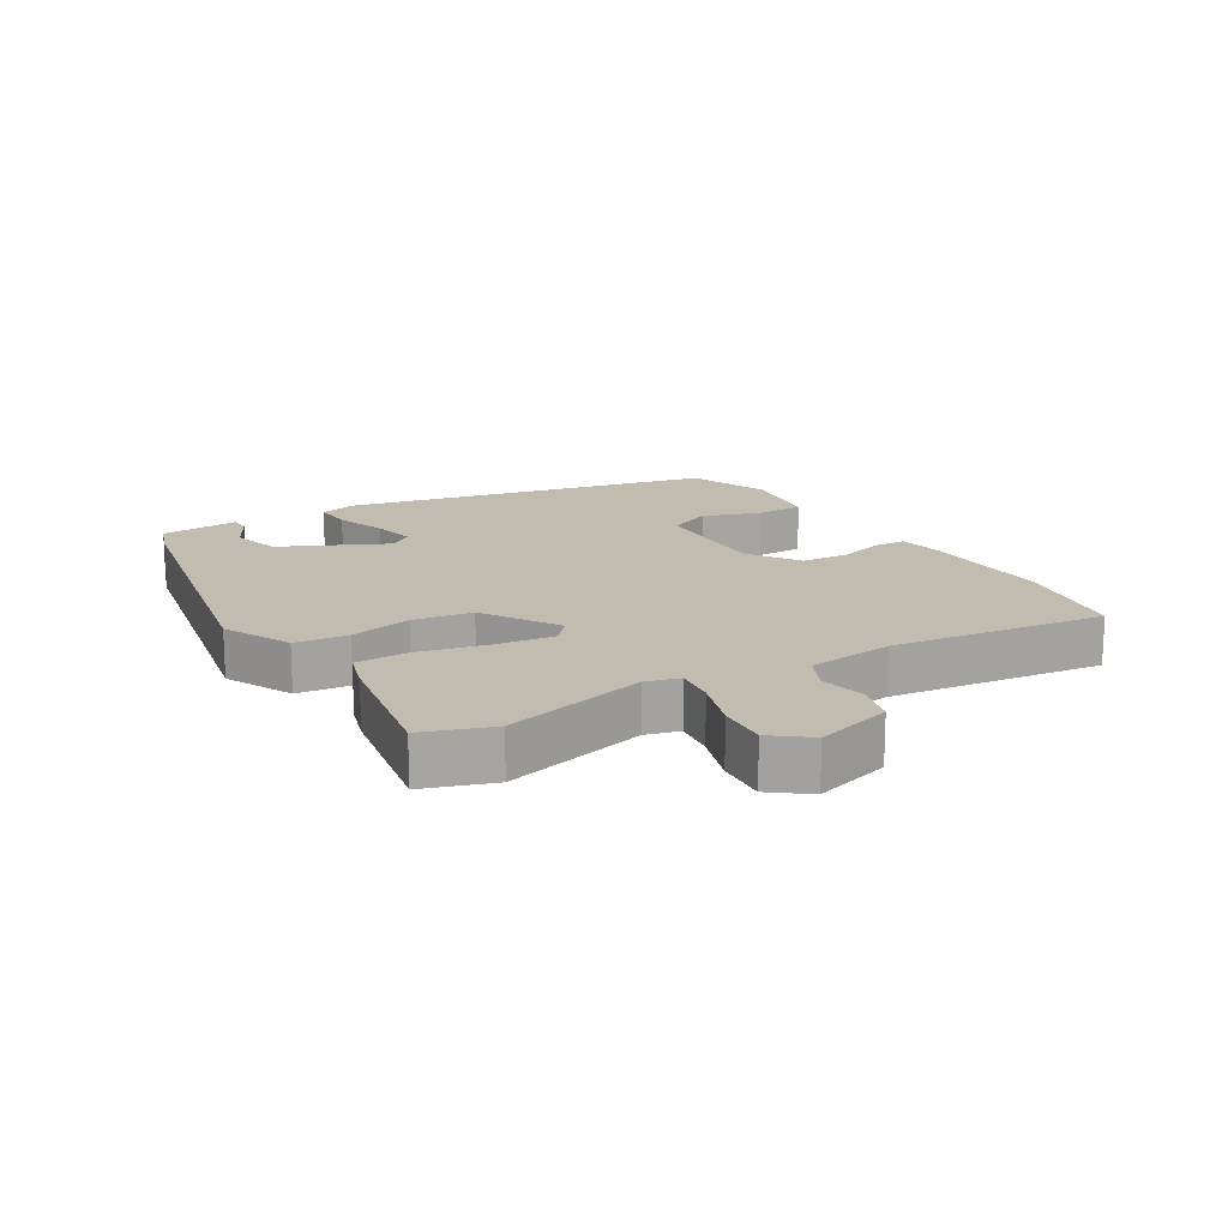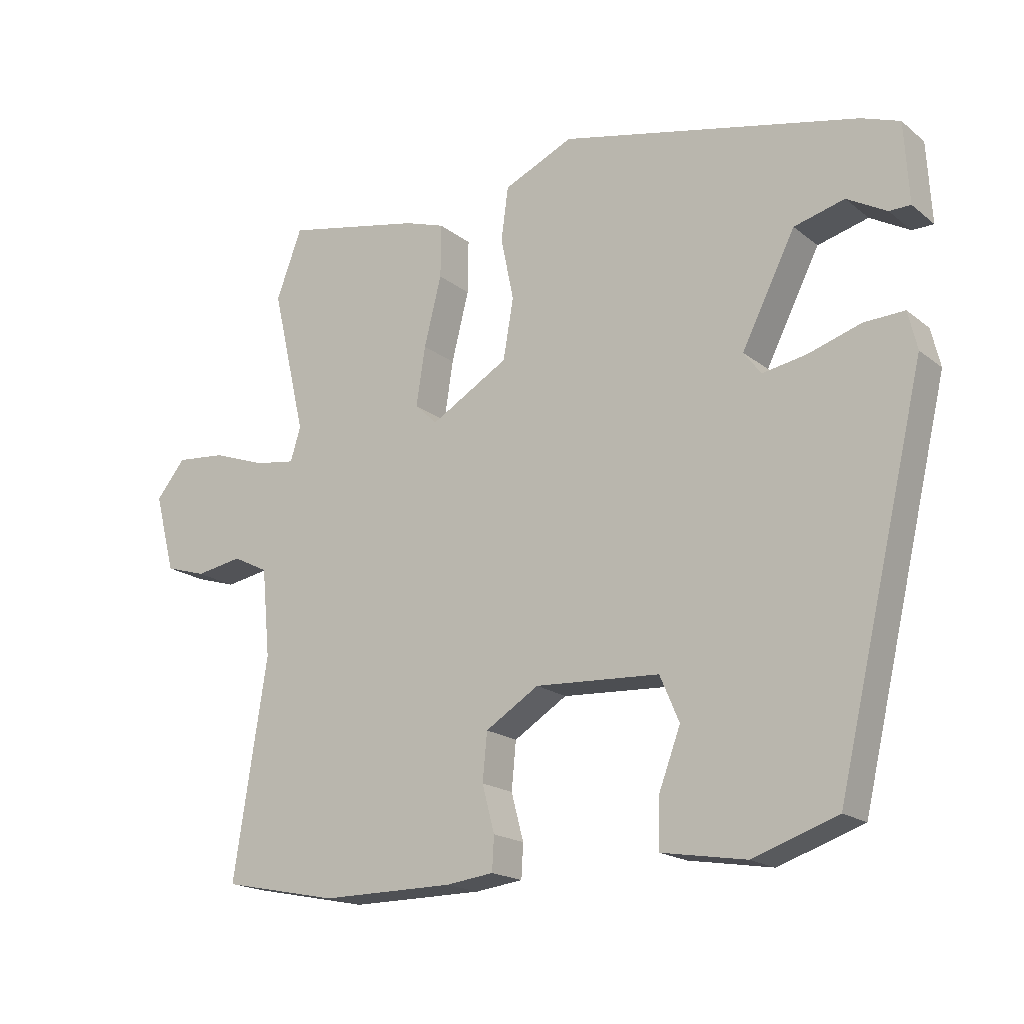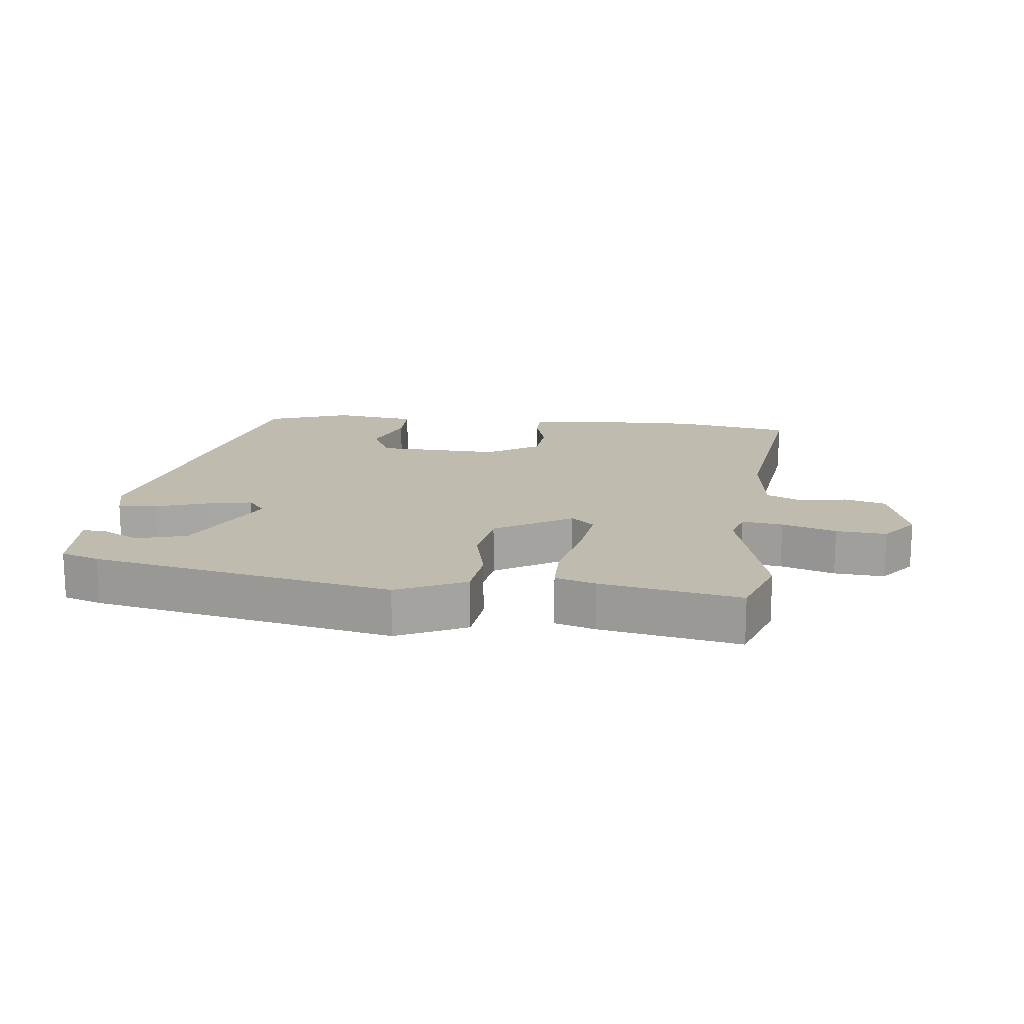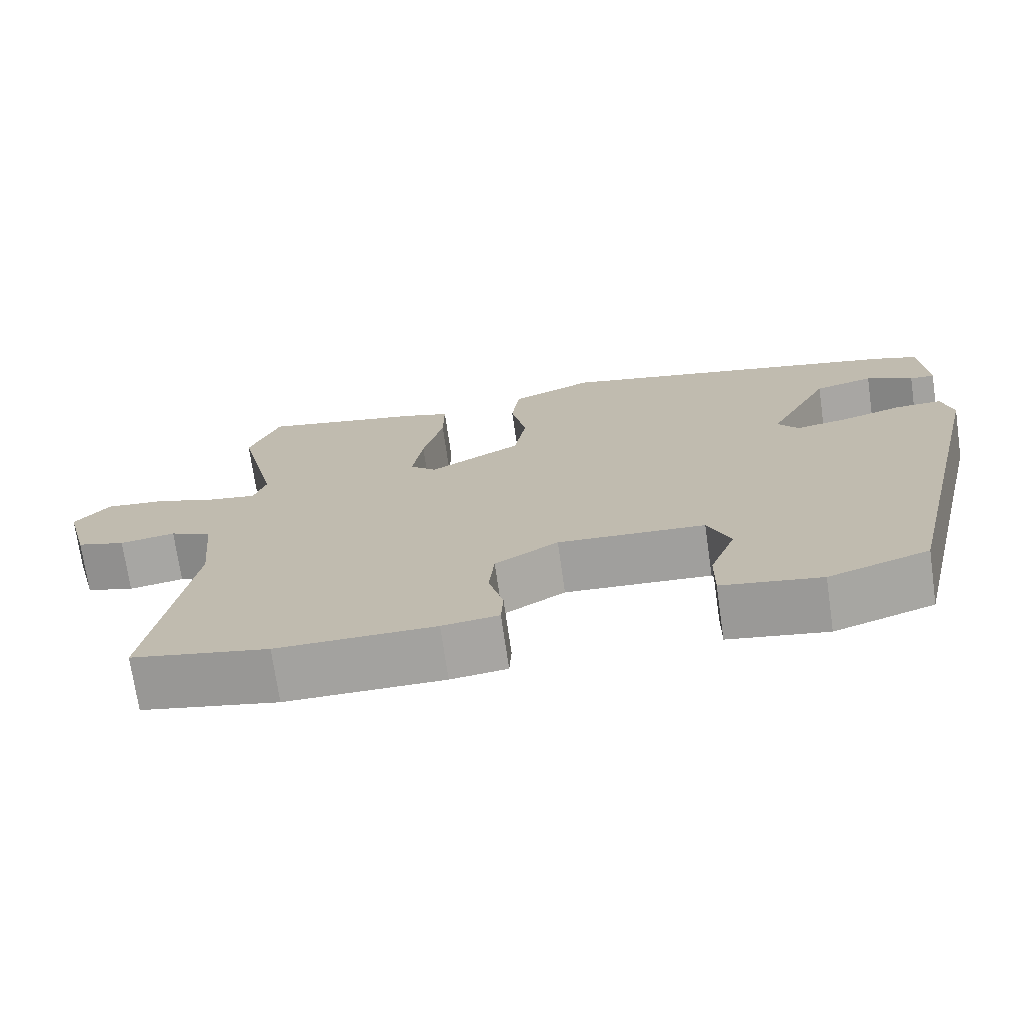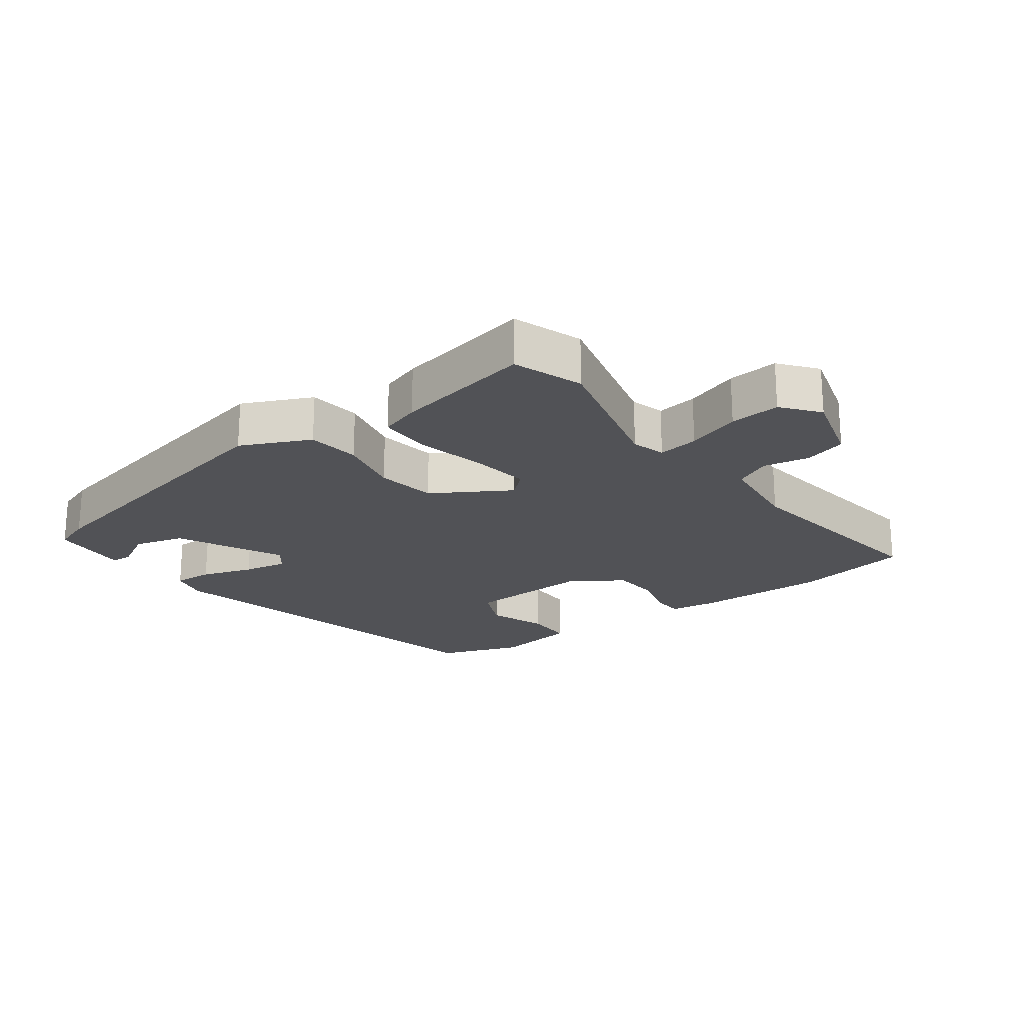
<metadata>
{"format":"obj","ext":"obj","renderer":"f3d","projection":"perspective","resolution":1024,"background":"white","views":[{"elev":16.4,"azim":57.2,"up":"+Y"},{"elev":-18.5,"azim":-145.5,"up":"+Z"},{"elev":16.0,"azim":5.2,"up":"+Y"},{"elev":-72.5,"azim":-171.8,"up":"+Z"},{"elev":-21.2,"azim":35.5,"up":"+Y"}]}
</metadata>
<code>
v -0.41 0.07 -0.49
v -0.548 0.07 0.09
v -0.534 0.07 0.149
v -0.472 0.07 0.147
v -0.391 0.07 0.122
v -0.322 0.07 0.11
v -0.295 0.07 0.146
v -0.378 0.07 0.309
v -0.456 0.07 0.329
v -0.517 0.07 0.294
v -0.55 0.07 0.294
v -0.543 0.07 0.418
v -0.484 0.07 0.44
v -0.02 0.07 0.547
v 0.088 0.07 0.499
v 0.099 0.07 0.417
v 0.079 0.07 0.319
v 0.095 0.07 0.226
v 0.216 0.07 0.156
v 0.251 0.07 0.189
v 0.237 0.07 0.28
v 0.21 0.07 0.387
v 0.209 0.07 0.47
v 0.271 0.07 0.491
v 0.486 0.07 0.537
v 0.526 0.07 0.43
v 0.473 0.07 0.203
v 0.489 0.07 0.151
v 0.552 0.07 0.161
v 0.635 0.07 0.191
v 0.713 0.07 0.199
v 0.759 0.07 0.143
v 0.727 0.07 0.022
v 0.663 0.07 0.002
v 0.59 0.07 0.014
v 0.535 0.07 -0.014
v 0.522 0.07 -0.15
v 0.574 0.07 -0.485
v 0.394 0.07 -0.522
v 0.187 0.07 -0.522
v 0.113 0.07 -0.513
v 0.11 0.07 -0.461
v 0.129 0.07 -0.389
v 0.122 0.07 -0.316
v 0.039 0.07 -0.265
v -0.154 0.07 -0.277
v -0.184 0.07 -0.347
v -0.15 0.07 -0.437
v -0.149 0.07 -0.512
v -0.279 0.07 -0.534
v -0.41 0 -0.49
v -0.548 0 0.09
v -0.534 0 0.149
v -0.472 0 0.147
v -0.391 0 0.122
v -0.322 0 0.11
v -0.295 0 0.146
v -0.378 0 0.309
v -0.456 0 0.329
v -0.517 0 0.294
v -0.55 0 0.294
v -0.543 0 0.418
v -0.484 0 0.44
v -0.02 0 0.547
v 0.088 0 0.499
v 0.099 0 0.417
v 0.079 0 0.319
v 0.095 0 0.226
v 0.216 0 0.156
v 0.251 0 0.189
v 0.237 0 0.28
v 0.21 0 0.387
v 0.209 0 0.47
v 0.271 0 0.491
v 0.486 0 0.537
v 0.526 0 0.43
v 0.473 0 0.203
v 0.489 0 0.151
v 0.552 0 0.161
v 0.635 0 0.191
v 0.713 0 0.199
v 0.759 0 0.143
v 0.727 0 0.022
v 0.663 0 0.002
v 0.59 0 0.014
v 0.535 0 -0.014
v 0.522 0 -0.15
v 0.574 0 -0.485
v 0.394 0 -0.522
v 0.187 0 -0.522
v 0.113 0 -0.513
v 0.11 0 -0.461
v 0.129 0 -0.389
v 0.122 0 -0.316
v 0.039 0 -0.265
v -0.154 0 -0.277
v -0.184 0 -0.347
v -0.15 0 -0.437
v -0.149 0 -0.512
v -0.279 0 -0.534
f 3 4 5
f 2 3 5
f 1 2 5
f 50 1 5
f 49 50 5
f 48 49 5
f 47 48 5
f 46 47 5 6
f 45 46 6 7
f 44 45 7 8
f 41 42 43
f 40 41 43
f 39 40 43
f 38 39 43
f 37 38 43
f 36 37 43 44
f 33 34 35
f 32 33 35
f 31 32 35
f 30 31 35
f 29 30 35
f 28 29 35 36
f 27 28 36 44
f 25 26 27
f 24 25 27
f 23 24 27
f 22 23 27
f 21 22 27
f 20 21 27
f 19 20 27 44
f 15 16 17
f 14 15 17
f 13 14 17
f 12 13 17
f 12 17 18
f 9 10 11 12
f 8 9 12 18
f 8 18 19 44
f 55 54 53
f 55 53 52
f 55 52 51
f 55 51 100
f 55 100 99
f 55 99 98
f 55 98 97
f 56 55 97 96
f 57 56 96 95
f 58 57 95 94
f 93 92 91
f 93 91 90
f 93 90 89
f 93 89 88
f 93 88 87
f 94 93 87 86
f 85 84 83
f 85 83 82
f 85 82 81
f 85 81 80
f 85 80 79
f 86 85 79 78
f 94 86 78 77
f 77 76 75
f 77 75 74
f 77 74 73
f 77 73 72
f 77 72 71
f 77 71 70
f 94 77 70 69
f 67 66 65
f 67 65 64
f 67 64 63
f 67 63 62
f 68 67 62
f 62 61 60 59
f 68 62 59 58
f 94 69 68 58
f 1 51 52 2
f 2 52 53 3
f 3 53 54 4
f 4 54 55 5
f 5 55 56 6
f 6 56 57 7
f 7 57 58 8
f 8 58 59 9
f 9 59 60 10
f 10 60 61 11
f 11 61 62 12
f 12 62 63 13
f 13 63 64 14
f 14 64 65 15
f 15 65 66 16
f 16 66 67 17
f 17 67 68 18
f 18 68 69 19
f 19 69 70 20
f 20 70 71 21
f 21 71 72 22
f 22 72 73 23
f 23 73 74 24
f 24 74 75 25
f 25 75 76 26
f 26 76 77 27
f 27 77 78 28
f 28 78 79 29
f 29 79 80 30
f 30 80 81 31
f 31 81 82 32
f 32 82 83 33
f 33 83 84 34
f 34 84 85 35
f 35 85 86 36
f 36 86 87 37
f 37 87 88 38
f 38 88 89 39
f 39 89 90 40
f 40 90 91 41
f 41 91 92 42
f 42 92 93 43
f 43 93 94 44
f 44 94 95 45
f 45 95 96 46
f 46 96 97 47
f 47 97 98 48
f 48 98 99 49
f 49 99 100 50
f 50 100 51 1

</code>
